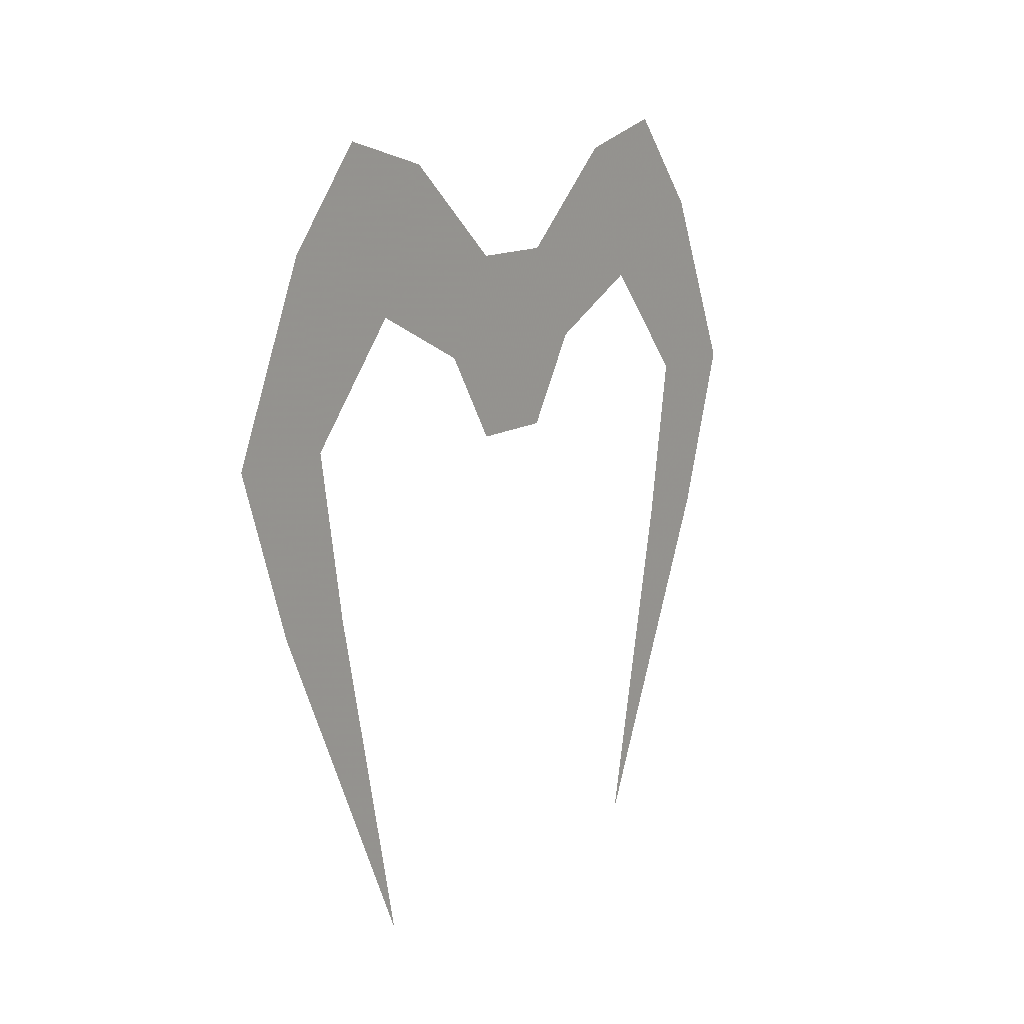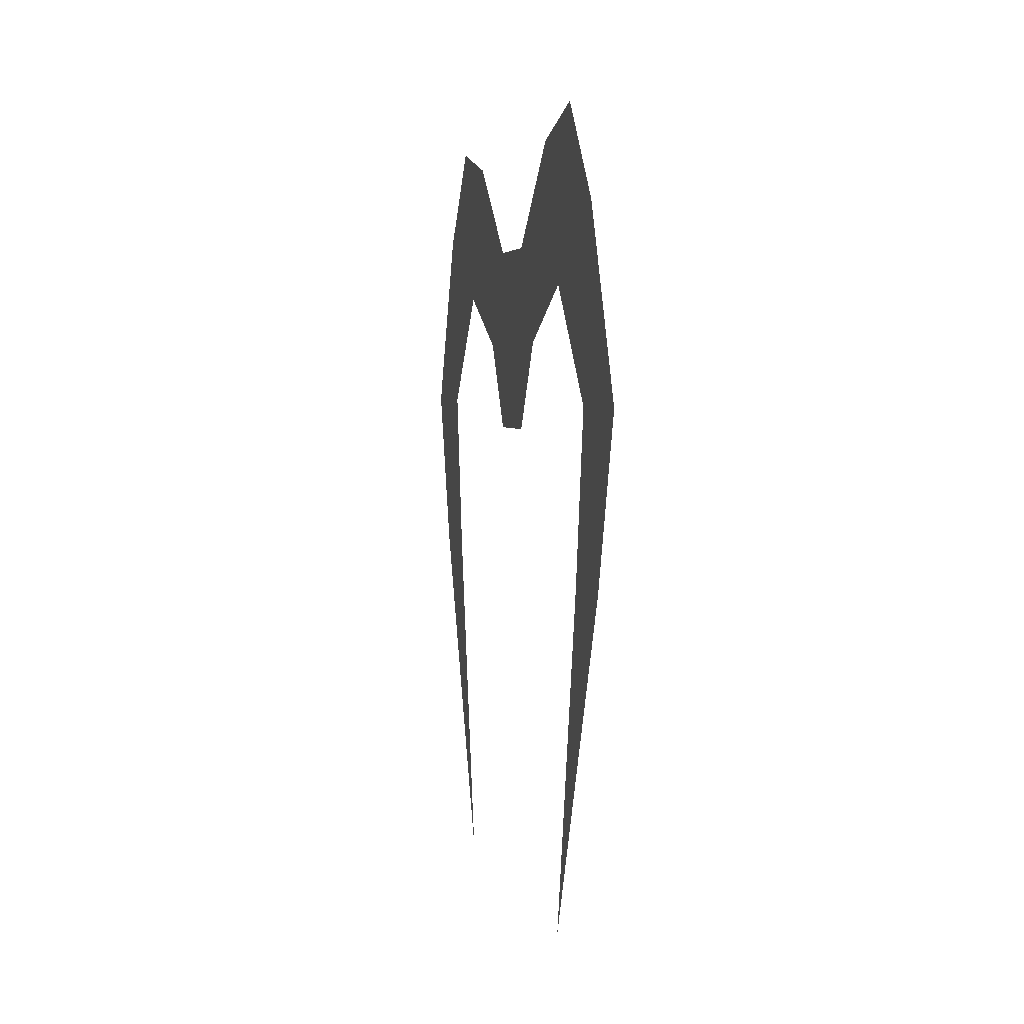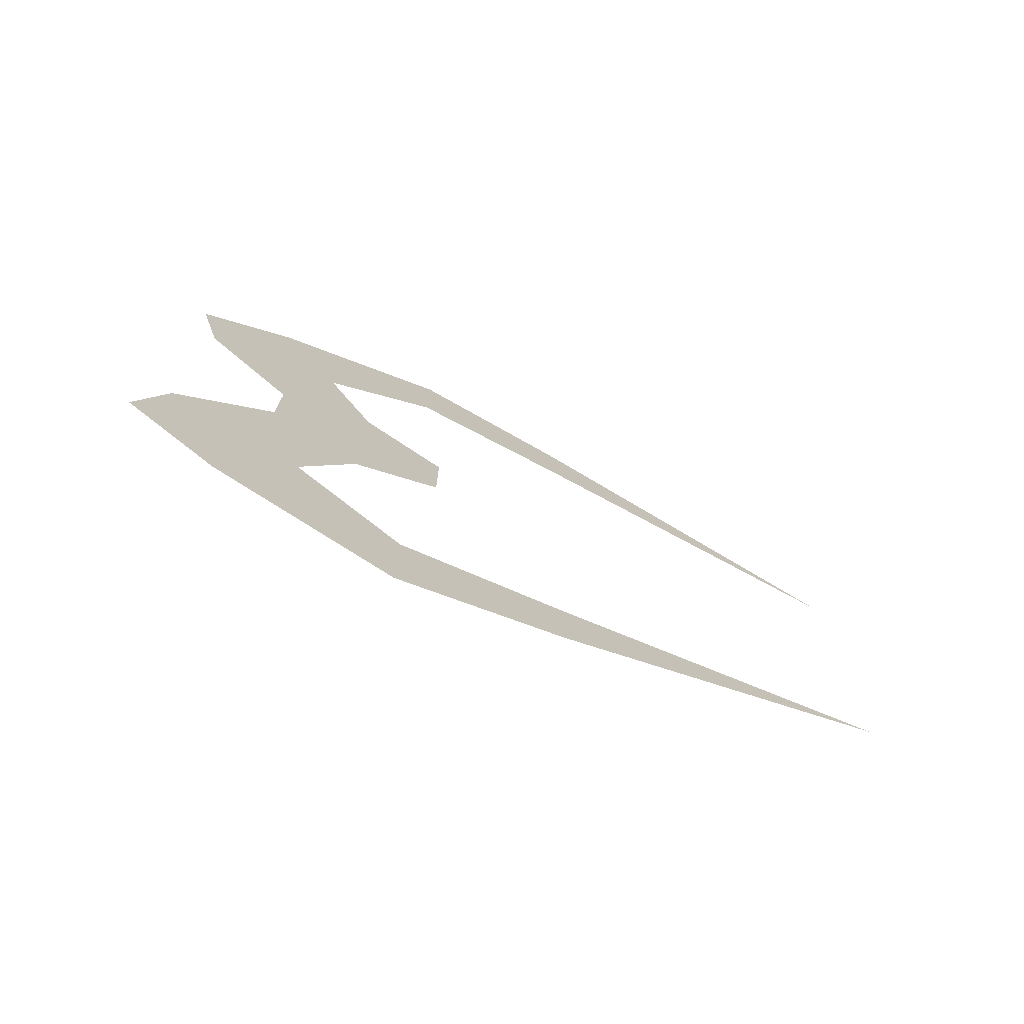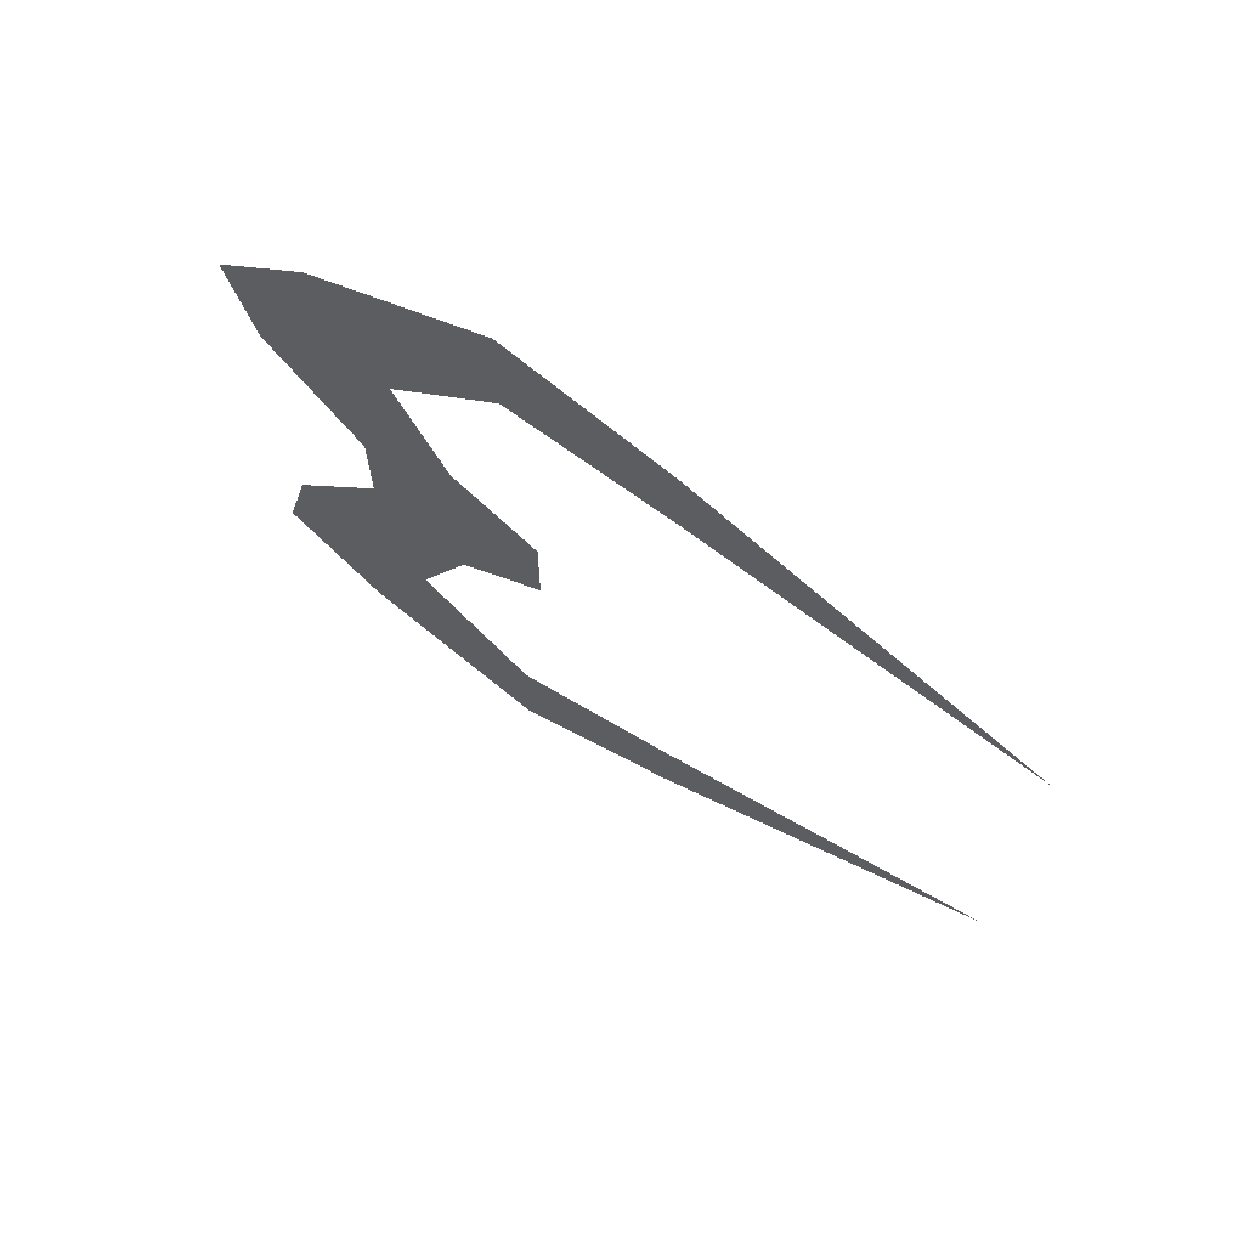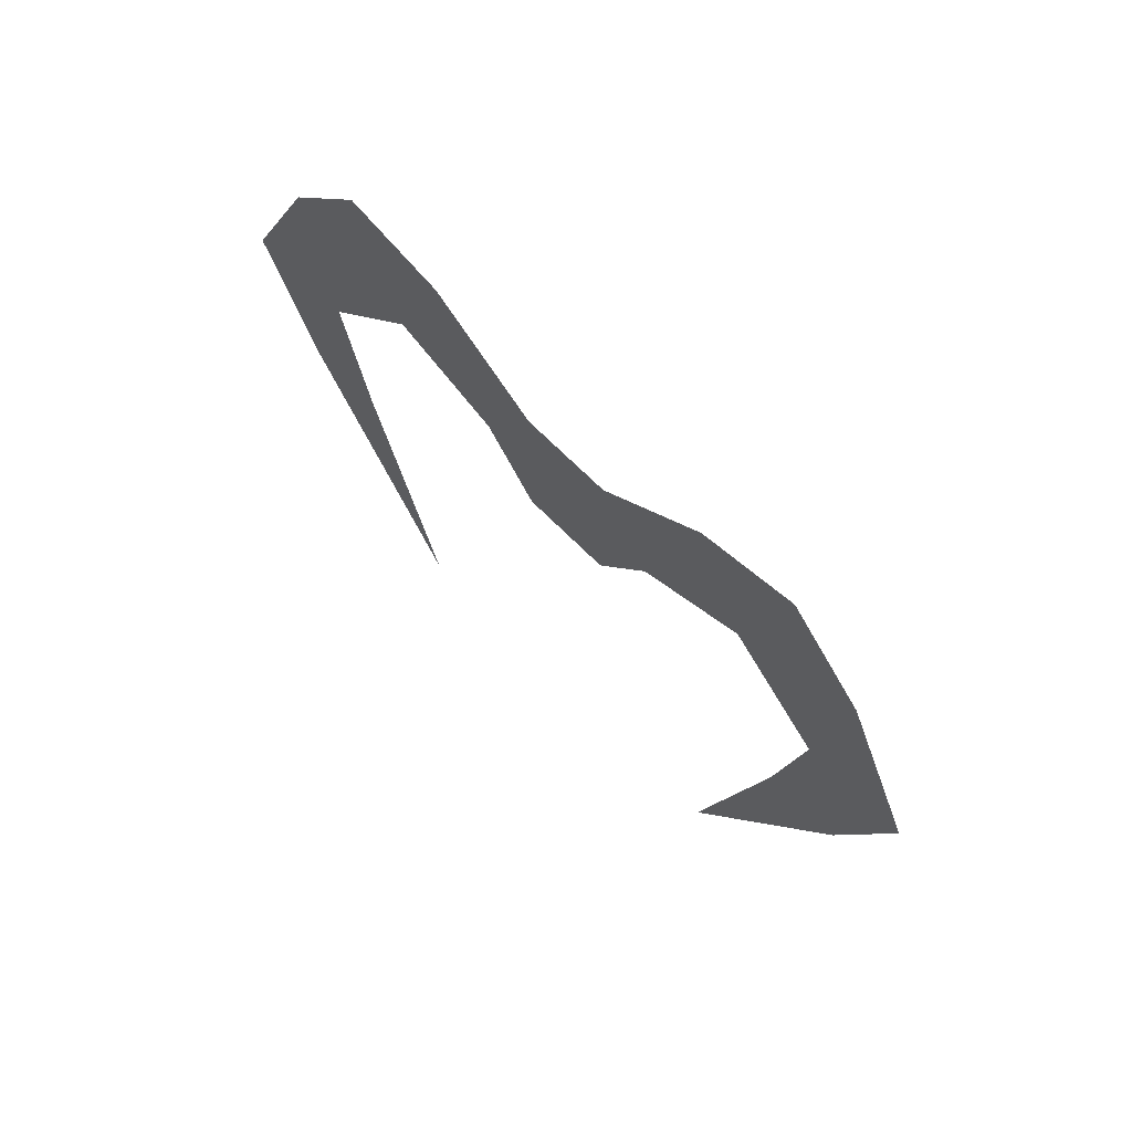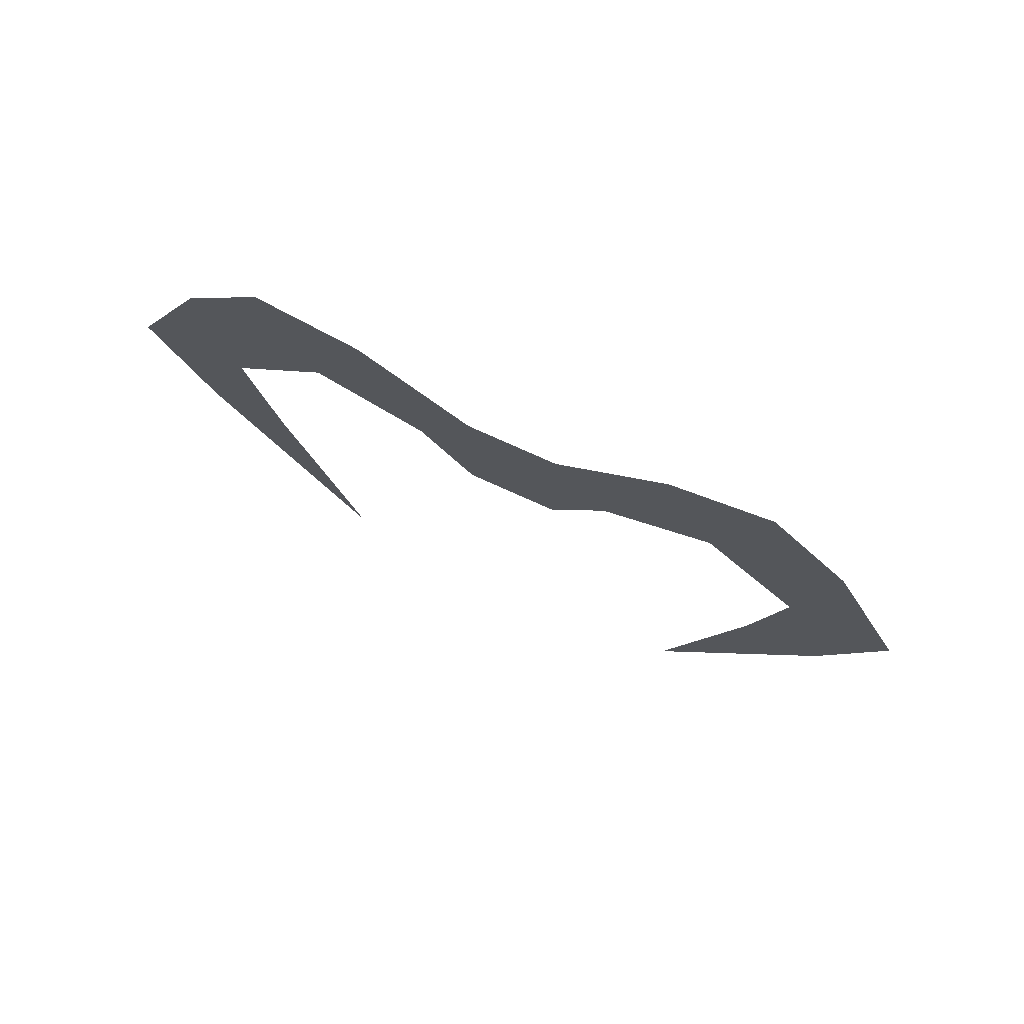
<metadata>
{"format":"obj","ext":"obj","renderer":"f3d","projection":"perspective","resolution":1024,"background":"white","views":[{"elev":13.6,"azim":36.3,"up":"+Y"},{"elev":3.7,"azim":167.5,"up":"+Y"},{"elev":-74.9,"azim":-115.8,"up":"+Z"},{"elev":68.1,"azim":-56.7,"up":"+Z"},{"elev":70.2,"azim":-45.1,"up":"+Y"},{"elev":76.9,"azim":-65.8,"up":"+Y"}]}
</metadata>
<code>
o walldecor/6371/straight
v -64 -144 31
v -64 -144 40
v -64 -183 23
v -64 -125 46
v -64 -125 34
v -64 -104 37
v -64 -107 31
v -64 -96 17
v -64 -93 28
v -64 -112 23
v -64 -118 11
v -64 -107 5
v -64 -128 5
v -64 -128 -5
v -64 -107 -5
v -64 -118 -11
v -64 -96 -17
v -64 -112 -23
v -64 -107 -31
v -64 -104 -37
v -64 -93 -28
v -64 -183 -23
v -64 -144 -40
v -64 -144 -31
v -64 -125 -46
v -64 -125 -34
f 1 2 3
f 2 1 4
f 4 1 5
f 4 5 6
f 6 5 7
f 6 7 8
f 6 8 9
f 10 7 5
f 7 10 8
f 8 10 11
f 8 11 12
f 12 11 13
f 12 13 14
f 12 14 15
f 15 14 16
f 15 16 17
f 17 16 18
f 17 18 19
f 17 19 20
f 17 20 21
f 22 23 24
f 24 23 25
f 24 25 26
f 26 25 20
f 26 20 19
f 26 19 18

</code>
